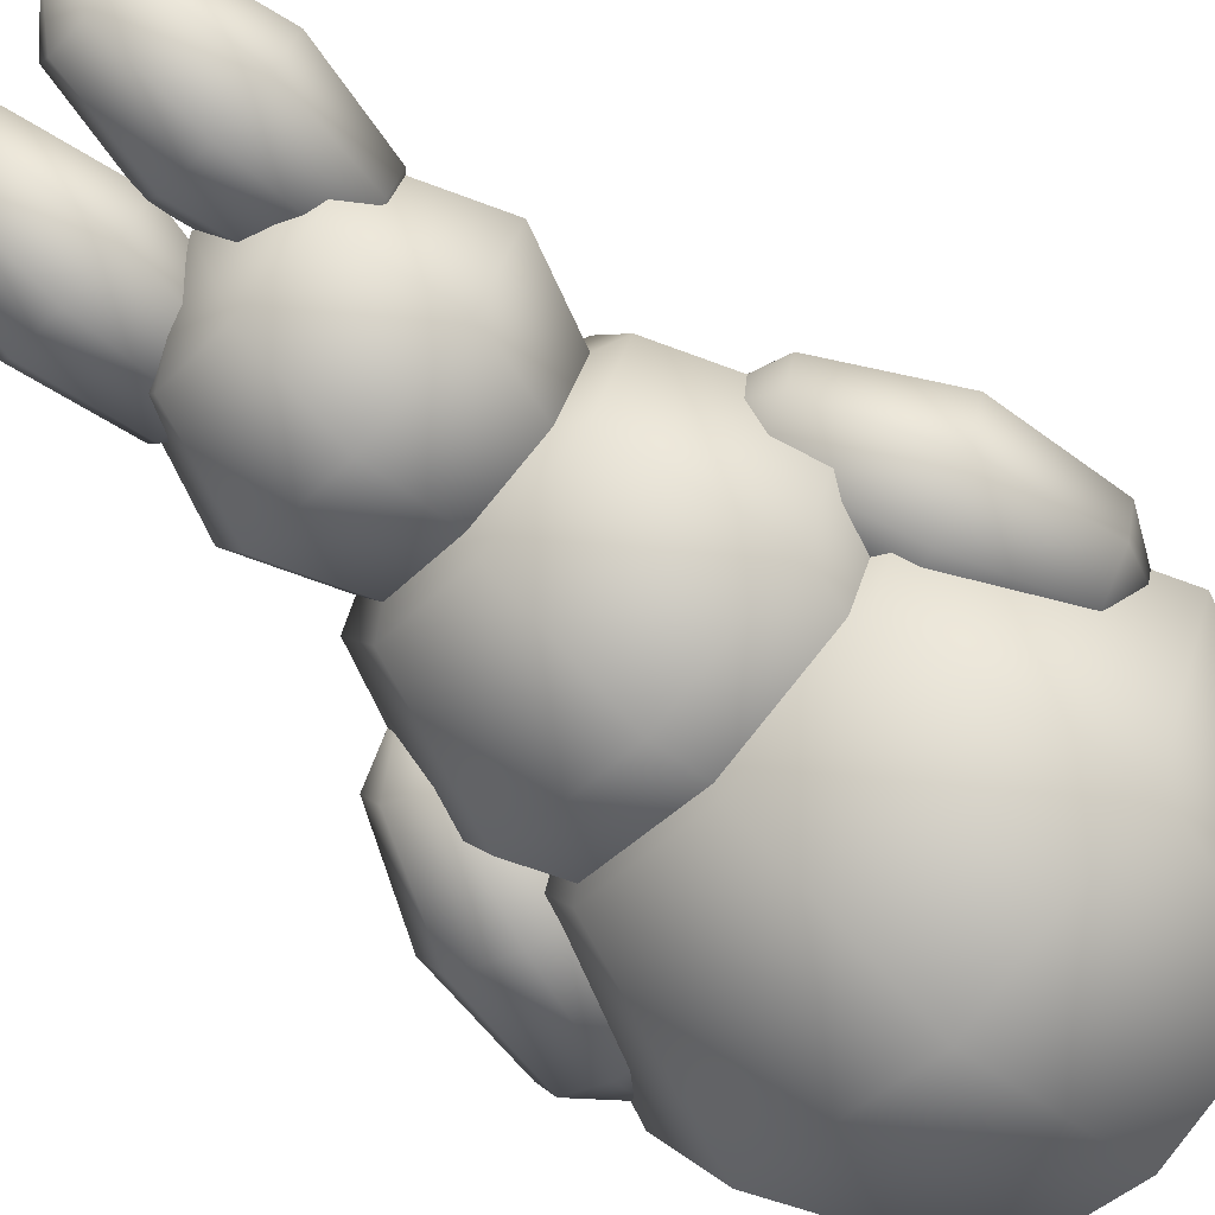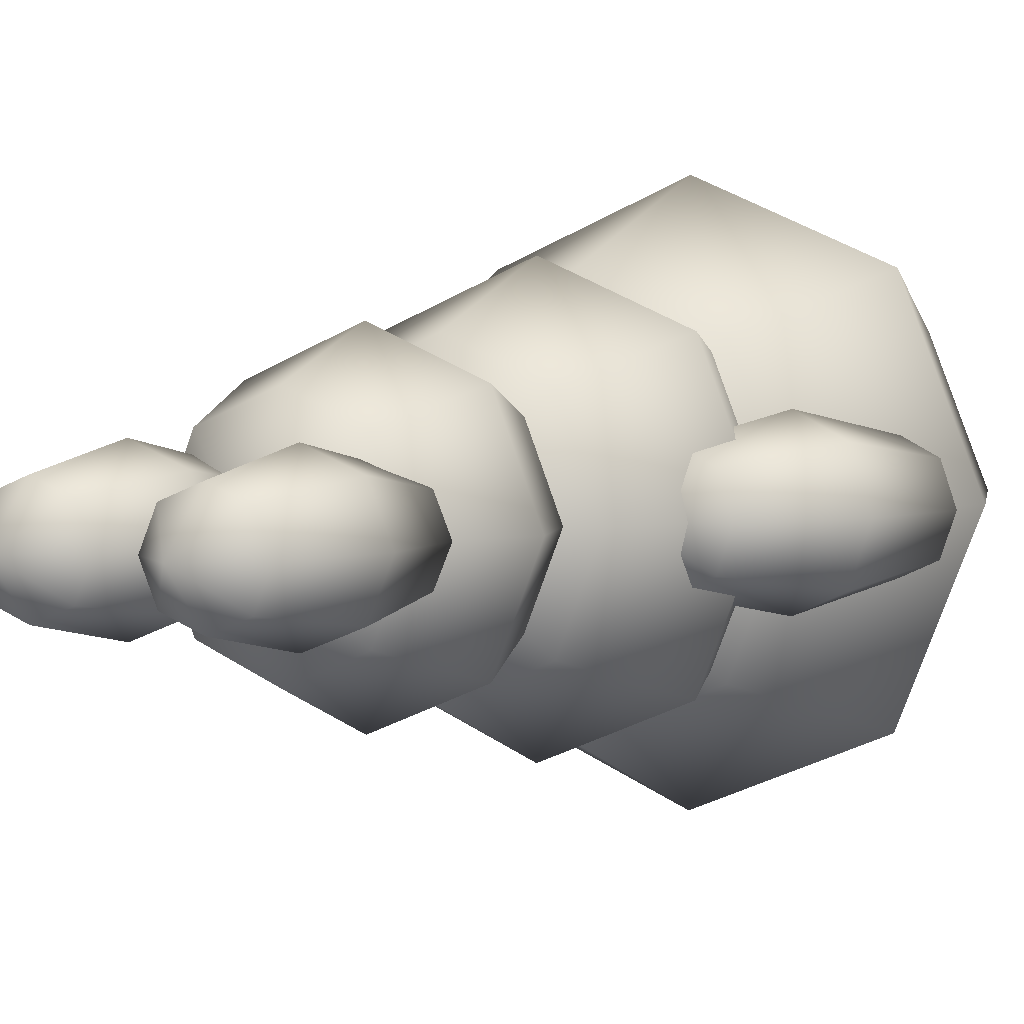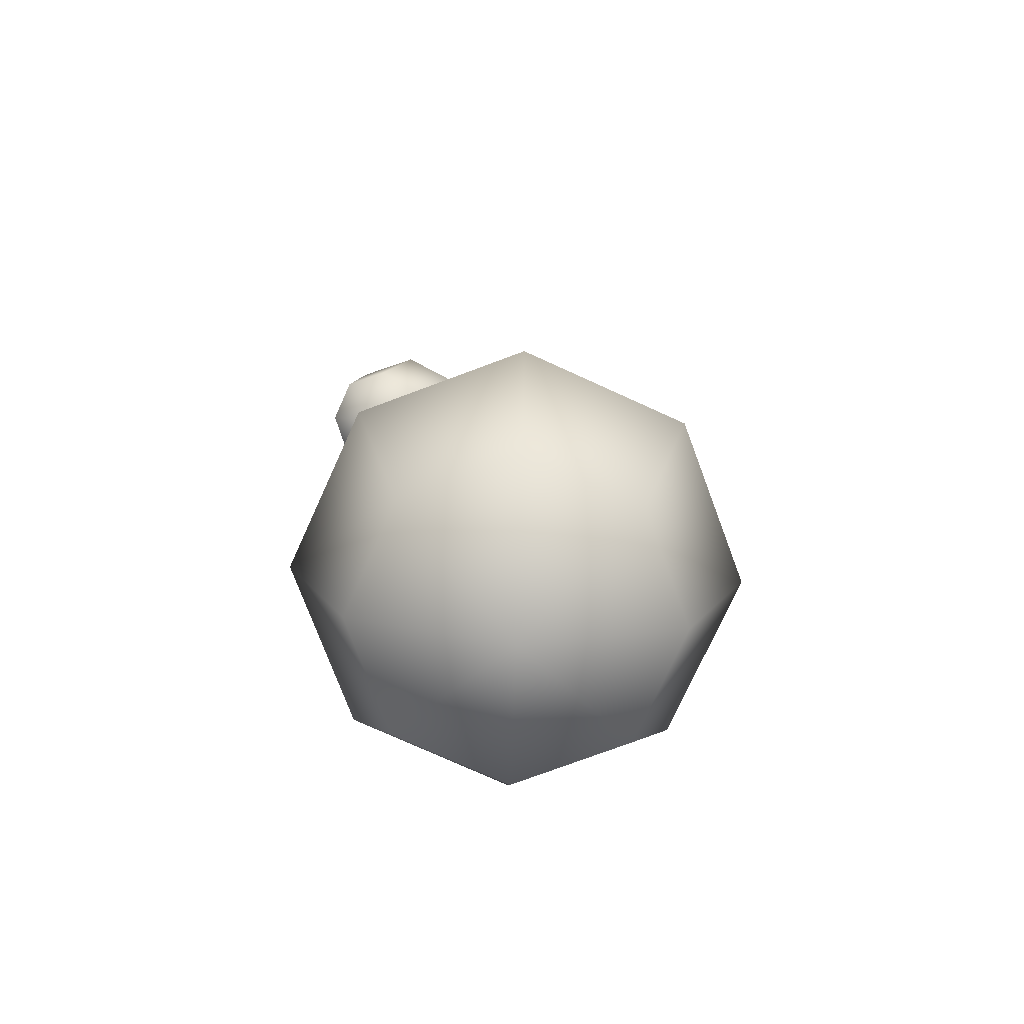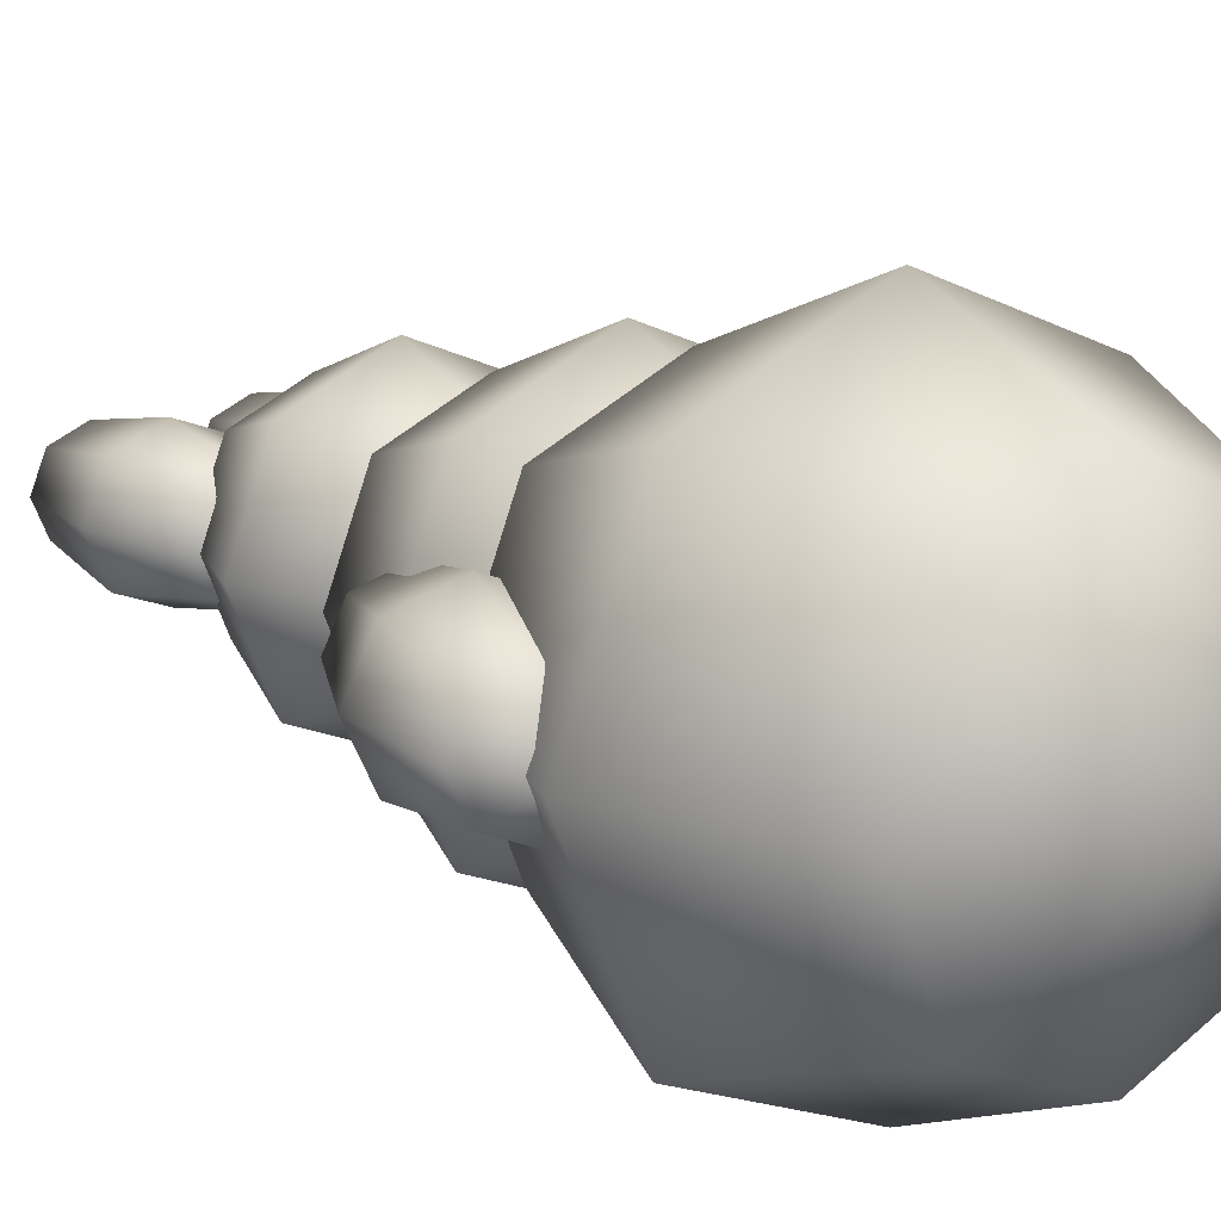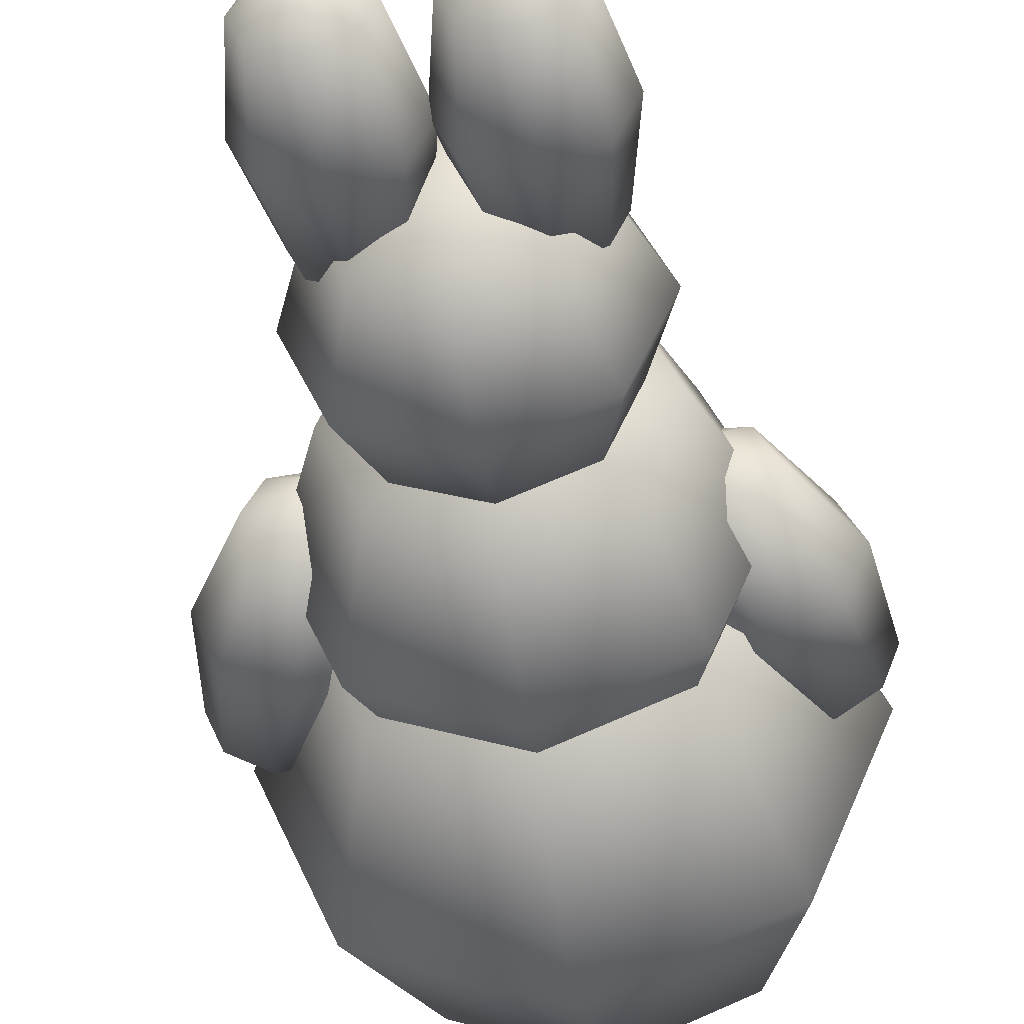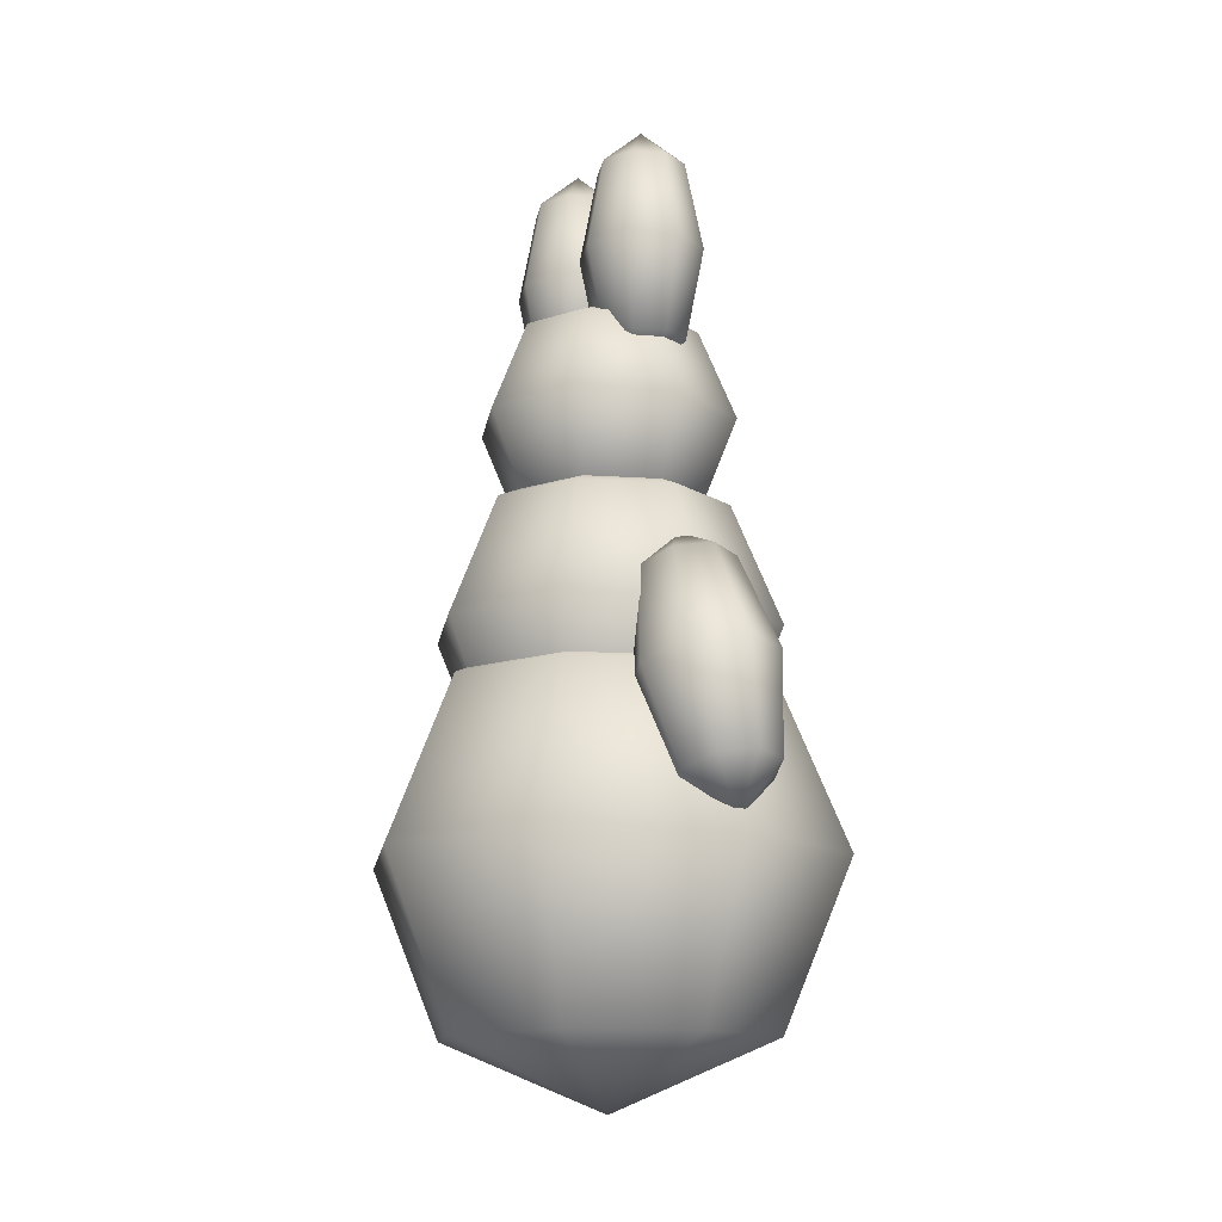
<metadata>
{"format":"obj","ext":"obj","renderer":"f3d","projection":"perspective","resolution":1024,"background":"white","views":[{"elev":-69.9,"azim":-132.9,"up":"+Z"},{"elev":3.6,"azim":-148.9,"up":"+Z"},{"elev":-75.6,"azim":133.0,"up":"+Y"},{"elev":15.5,"azim":-39.4,"up":"+Z"},{"elev":-43.8,"azim":-171.4,"up":"+Z"},{"elev":-13.7,"azim":58.9,"up":"+Y"}]}
</metadata>
<code>
v  35.4 110.2 -14.24
v  35.4 105.8 -24.97
v  27.81 105.8 -21.83
v  24.66 105.8 -14.24
v  27.81 105.8 -6.651
v  35.4 105.8 -3.507
v  42.98 105.8 -6.651
v  46.13 105.8 -14.24
v  42.98 105.8 -21.83
v  35.4 95.02 -29.42
v  24.66 95.02 -24.97
v  20.22 95.02 -14.24
v  24.66 95.02 -3.507
v  35.4 95.02 0.9386
v  46.13 95.02 -3.507
v  50.57 95.02 -14.24
v  46.13 95.02 -24.97
v  35.4 84.29 -24.97
v  27.81 84.29 -21.83
v  24.66 84.29 -14.24
v  27.81 84.29 -6.651
v  35.4 84.29 -3.507
v  42.98 84.29 -6.651
v  46.13 84.29 -14.24
v  42.98 84.29 -21.83
v  35.4 79.84 -14.24
o Sphere004
g Sphere004
f 1 2 3
f 1 3 4
f 1 4 5
f 1 5 6
f 1 6 7
f 1 7 8
f 1 8 9
f 1 9 2
f 2 10 11 3
f 3 11 12 4
f 4 12 13 5
f 5 13 14 6
f 6 14 15 7
f 7 15 16 8
f 8 16 17 9
f 9 17 10 2
f 10 18 19 11
f 11 19 20 12
f 12 20 21 13
f 13 21 22 14
f 14 22 23 15
f 15 23 24 16
f 16 24 25 17
f 17 25 18 10
f 26 19 18
f 26 20 19
f 26 21 20
f 26 22 21
f 26 23 22
f 26 24 23
f 26 25 24
f 26 18 25
v  35.4 90.69 -14.24
v  35.4 84.79 -28.51
v  25.31 84.79 -24.33
v  21.13 84.79 -14.24
v  25.31 84.79 -4.151
v  35.4 84.79 0.0275
v  45.48 84.79 -4.151
v  49.66 84.79 -14.24
v  45.48 84.79 -24.33
v  35.4 70.52 -34.42
v  21.13 70.52 -28.51
v  15.22 70.52 -14.24
v  21.13 70.52 0.0275
v  35.4 70.52 5.937
v  49.66 70.52 0.0275
v  55.57 70.52 -14.24
v  49.66 70.52 -28.51
v  35.4 56.25 -28.51
v  25.31 56.25 -24.33
v  21.13 56.25 -14.24
v  25.31 56.25 -4.151
v  35.4 56.25 0.0275
v  45.48 56.25 -4.151
v  49.66 56.25 -14.24
v  45.48 56.25 -24.33
v  35.4 50.34 -14.24
o Sphere005
g Sphere005
f 27 28 29
f 27 29 30
f 27 30 31
f 27 31 32
f 27 32 33
f 27 33 34
f 27 34 35
f 27 35 28
f 28 36 37 29
f 29 37 38 30
f 30 38 39 31
f 31 39 40 32
f 32 40 41 33
f 33 41 42 34
f 34 42 43 35
f 35 43 36 28
f 36 44 45 37
f 37 45 46 38
f 38 46 47 39
f 39 47 48 40
f 40 48 49 41
f 41 49 50 42
f 42 50 51 43
f 43 51 44 36
f 52 45 44
f 52 46 45
f 52 47 46
f 52 48 47
f 52 49 48
f 52 50 49
f 52 51 50
f 52 44 51
v  35.4 72.1 -14.24
v  35.4 64.09 -33.56
v  21.73 64.09 -27.9
v  16.07 64.09 -14.24
v  21.73 64.09 -0.5752
v  35.4 64.09 5.085
v  49.06 64.09 -0.5752
v  54.72 64.09 -14.24
v  49.06 64.09 -27.9
v  35.4 44.77 -41.57
v  16.07 44.77 -33.56
v  8.067 44.77 -14.24
v  16.07 44.77 5.085
v  35.4 44.77 13.09
v  54.72 44.77 5.085
v  62.72 44.77 -14.24
v  54.72 44.77 -33.56
v  35.4 25.44 -33.56
v  21.73 25.44 -27.9
v  16.07 25.44 -14.24
v  21.73 25.44 -0.5752
v  35.4 25.44 5.085
v  49.06 25.44 -0.5752
v  54.72 25.44 -14.24
v  49.06 25.44 -27.9
v  35.4 17.44 -14.24
o Sphere006
g Sphere006
f 53 54 55
f 53 55 56
f 53 56 57
f 53 57 58
f 53 58 59
f 53 59 60
f 53 60 61
f 53 61 54
f 54 62 63 55
f 55 63 64 56
f 56 64 65 57
f 57 65 66 58
f 58 66 67 59
f 59 67 68 60
f 60 68 69 61
f 61 69 62 54
f 62 70 71 63
f 63 71 72 64
f 64 72 73 65
f 65 73 74 66
f 66 74 75 67
f 67 75 76 68
f 68 76 77 69
f 69 77 70 62
f 78 71 70
f 78 72 71
f 78 73 72
f 78 74 73
f 78 75 74
f 78 76 75
f 78 77 76
f 78 70 77
v  28.33 128.8 -14.24
v  28.33 124.4 -19.28
v  24.52 124.4 -17.8
v  22.94 124.4 -14.24
v  24.52 124.4 -10.68
v  28.33 124.4 -9.201
v  32.15 124.4 -10.68
v  33.73 124.4 -14.24
v  32.15 124.4 -17.8
v  28.33 113.7 -21.36
v  22.94 113.7 -19.28
v  20.7 113.7 -14.24
v  22.94 113.7 -9.201
v  28.33 113.7 -7.115
v  33.73 113.7 -9.201
v  35.96 113.7 -14.24
v  33.73 113.7 -19.28
v  28.33 102.9 -19.28
v  24.52 102.9 -17.8
v  22.94 102.9 -14.24
v  24.52 102.9 -10.68
v  28.33 102.9 -9.201
v  32.15 102.9 -10.68
v  33.73 102.9 -14.24
v  32.15 102.9 -17.8
v  28.33 98.49 -14.24
o Sphere007
g Sphere007
f 79 80 81
f 79 81 82
f 79 82 83
f 79 83 84
f 79 84 85
f 79 85 86
f 79 86 87
f 79 87 80
f 80 88 89 81
f 81 89 90 82
f 82 90 91 83
f 83 91 92 84
f 84 92 93 85
f 85 93 94 86
f 86 94 95 87
f 87 95 88 80
f 88 96 97 89
f 89 97 98 90
f 90 98 99 91
f 91 99 100 92
f 92 100 101 93
f 93 101 102 94
f 94 102 103 95
f 95 103 96 88
f 104 97 96
f 104 98 97
f 104 99 98
f 104 100 99
f 104 101 100
f 104 102 101
f 104 103 102
f 104 96 103
v  42.82 128.8 -14.24
v  42.82 124.4 -19.28
v  39.01 124.4 -17.8
v  37.43 124.4 -14.24
v  39.01 124.4 -10.68
v  42.82 124.4 -9.201
v  46.64 124.4 -10.68
v  48.22 124.4 -14.24
v  46.64 124.4 -17.8
v  42.82 113.7 -21.36
v  37.43 113.7 -19.28
v  35.2 113.7 -14.24
v  37.43 113.7 -9.201
v  42.82 113.7 -7.115
v  48.22 113.7 -9.201
v  50.45 113.7 -14.24
v  48.22 113.7 -19.28
v  42.82 102.9 -19.28
v  39.01 102.9 -17.8
v  37.43 102.9 -14.24
v  39.01 102.9 -10.68
v  42.82 102.9 -9.201
v  46.64 102.9 -10.68
v  48.22 102.9 -14.24
v  46.64 102.9 -17.8
v  42.82 98.49 -14.24
o Sphere008
g Sphere008
f 105 106 107
f 105 107 108
f 105 108 109
f 105 109 110
f 105 110 111
f 105 111 112
f 105 112 113
f 105 113 106
f 106 114 115 107
f 107 115 116 108
f 108 116 117 109
f 109 117 118 110
f 110 118 119 111
f 111 119 120 112
f 112 120 121 113
f 113 121 114 106
f 114 122 123 115
f 115 123 124 116
f 116 124 125 117
f 117 125 126 118
f 118 126 127 119
f 119 127 128 120
f 120 128 129 121
f 121 129 122 114
f 130 123 122
f 130 124 123
f 130 125 124
f 130 126 125
f 130 127 126
f 130 128 127
f 130 129 128
f 130 122 129
v  49.82 79.1 -14.24
v  51.45 74.28 -20.01
v  47.32 72.87 -18.32
v  45.61 72.29 -14.24
v  47.32 72.87 -10.16
v  51.45 74.28 -8.47
v  55.59 75.68 -10.16
v  57.3 76.27 -14.24
v  55.59 75.68 -18.32
v  55.41 62.64 -22.4
v  49.56 60.65 -20.01
v  47.14 59.83 -14.24
v  49.56 60.65 -8.47
v  55.41 62.64 -6.081
v  61.26 64.63 -8.47
v  63.68 65.45 -14.24
v  61.26 64.63 -20.01
v  59.36 51.01 -20.01
v  55.23 49.6 -18.32
v  53.51 49.02 -14.24
v  55.23 49.6 -10.16
v  59.36 51.01 -8.47
v  63.5 52.41 -10.16
v  65.21 52.99 -14.24
v  63.5 52.41 -18.32
v  61 46.19 -14.24
o Sphere009
g Sphere009
f 131 132 133
f 131 133 134
f 131 134 135
f 131 135 136
f 131 136 137
f 131 137 138
f 131 138 139
f 131 139 132
f 132 140 141 133
f 133 141 142 134
f 134 142 143 135
f 135 143 144 136
f 136 144 145 137
f 137 145 146 138
f 138 146 147 139
f 139 147 140 132
f 140 148 149 141
f 141 149 150 142
f 142 150 151 143
f 143 151 152 144
f 144 152 153 145
f 145 153 154 146
f 146 154 155 147
f 147 155 148 140
f 156 149 148
f 156 150 149
f 156 151 150
f 156 152 151
f 156 153 152
f 156 154 153
f 156 155 154
f 156 148 155
v  22.39 79.1 -14.24
v  20.75 74.28 -20.01
v  24.89 72.87 -18.32
v  26.6 72.29 -14.24
v  24.89 72.87 -10.16
v  20.75 74.28 -8.47
v  16.61 75.68 -10.16
v  14.9 76.27 -14.24
v  16.61 75.68 -18.32
v  16.8 62.64 -22.4
v  22.64 60.65 -20.01
v  25.07 59.83 -14.24
v  22.64 60.65 -8.47
v  16.8 62.64 -6.081
v  10.95 64.63 -8.47
v  8.524 65.45 -14.24
v  10.95 64.63 -20.01
v  12.84 51.01 -20.01
v  16.98 49.6 -18.32
v  18.69 49.02 -14.24
v  16.98 49.6 -10.16
v  12.84 51.01 -8.47
v  8.705 52.41 -10.16
v  6.992 52.99 -14.24
v  8.705 52.41 -18.32
v  11.2 46.19 -14.24
o Sphere010
g Sphere010
f 159 158 157
f 160 159 157
f 161 160 157
f 162 161 157
f 163 162 157
f 164 163 157
f 165 164 157
f 158 165 157
f 159 167 166 158
f 160 168 167 159
f 161 169 168 160
f 162 170 169 161
f 163 171 170 162
f 164 172 171 163
f 165 173 172 164
f 158 166 173 165
f 167 175 174 166
f 168 176 175 167
f 169 177 176 168
f 170 178 177 169
f 171 179 178 170
f 172 180 179 171
f 173 181 180 172
f 166 174 181 173
f 174 175 182
f 175 176 182
f 176 177 182
f 177 178 182
f 178 179 182
f 179 180 182
f 180 181 182
f 181 174 182

</code>
